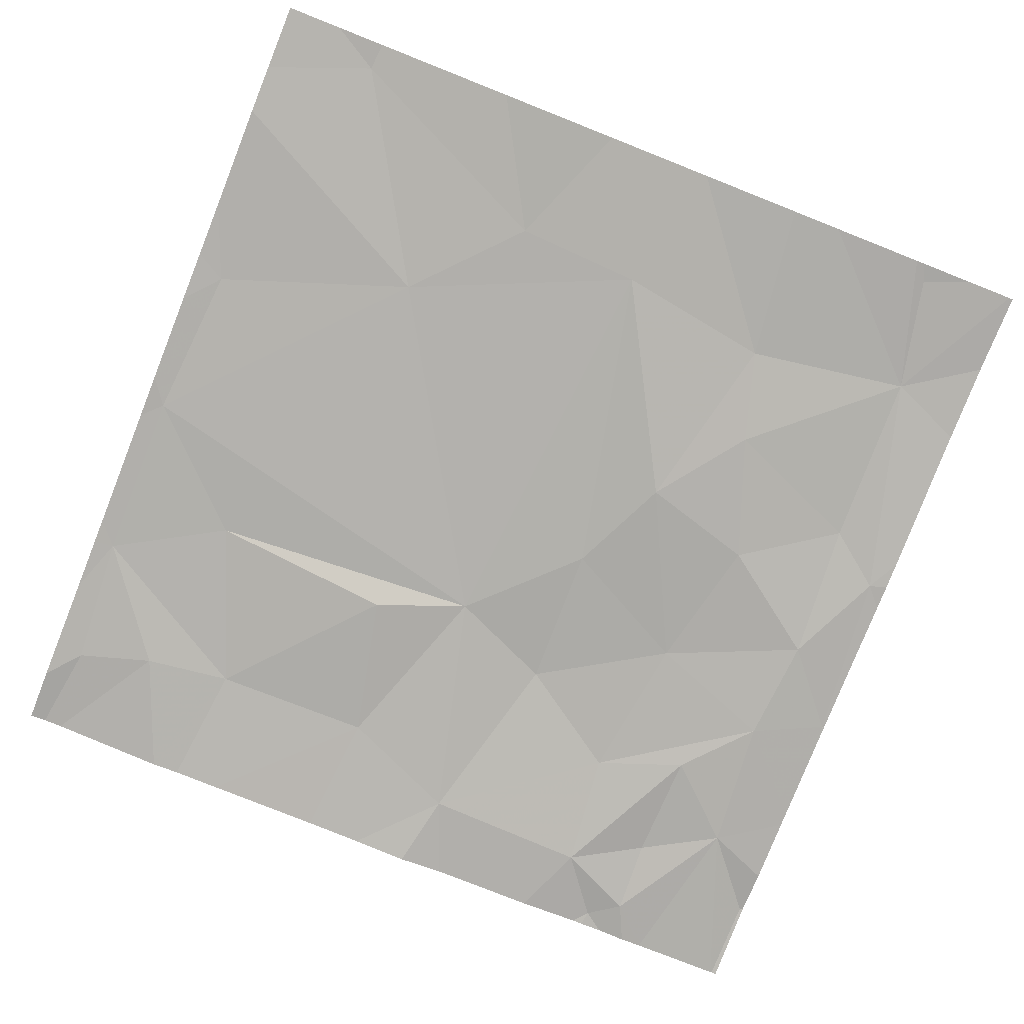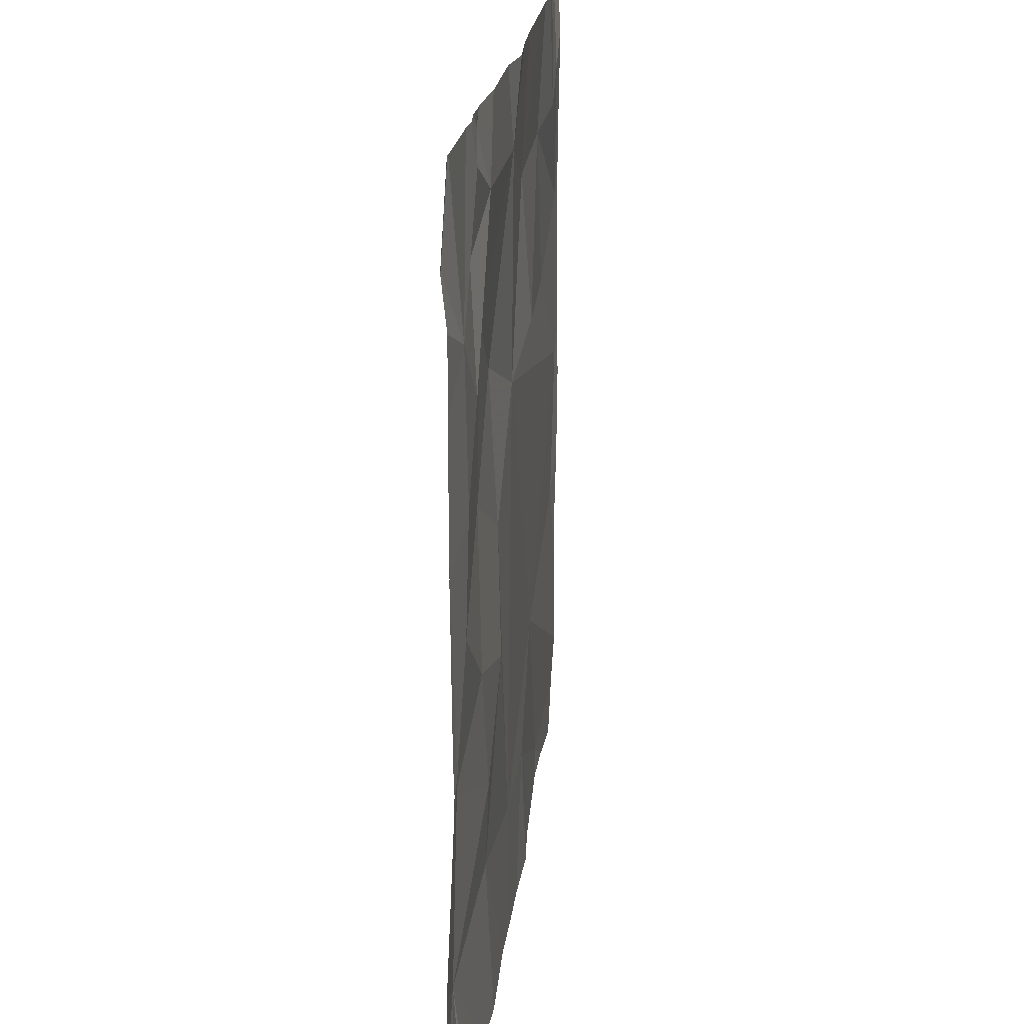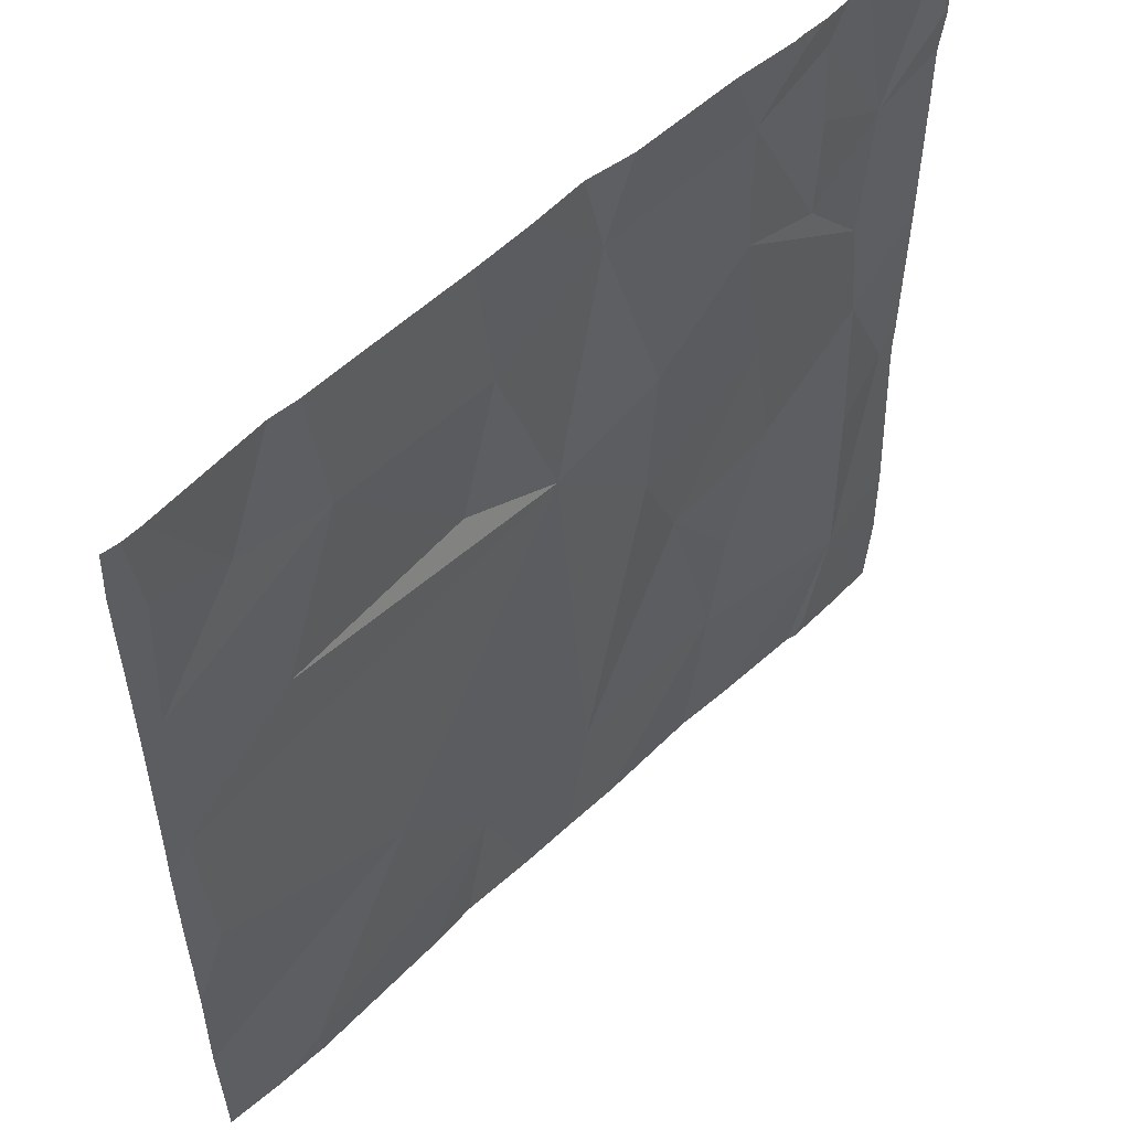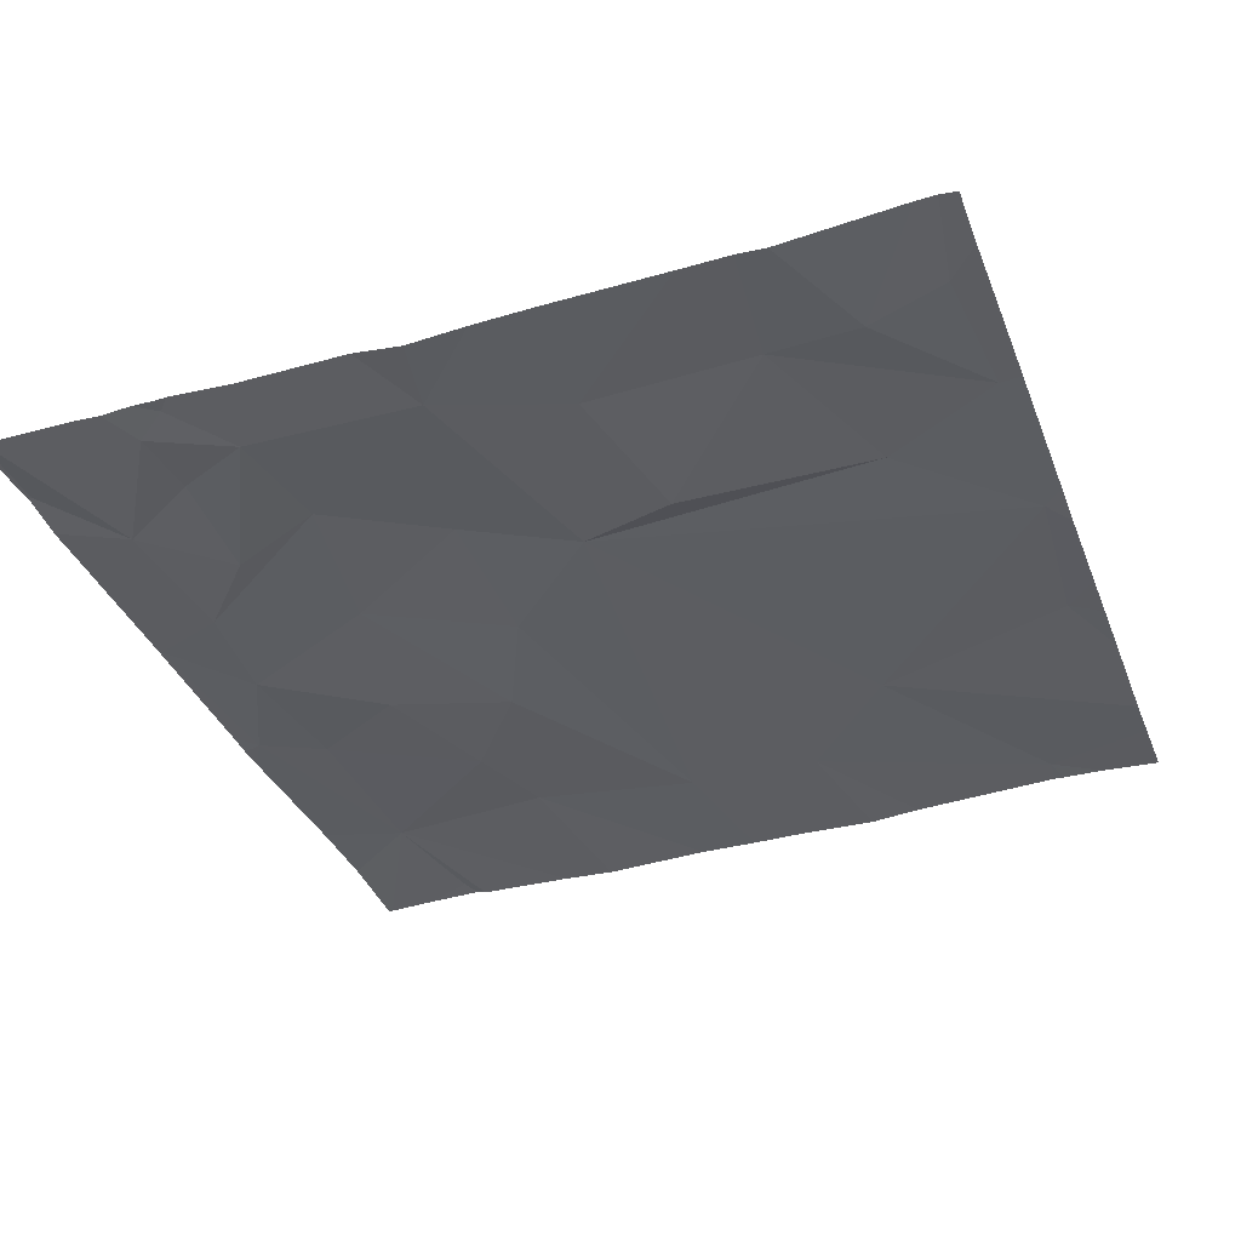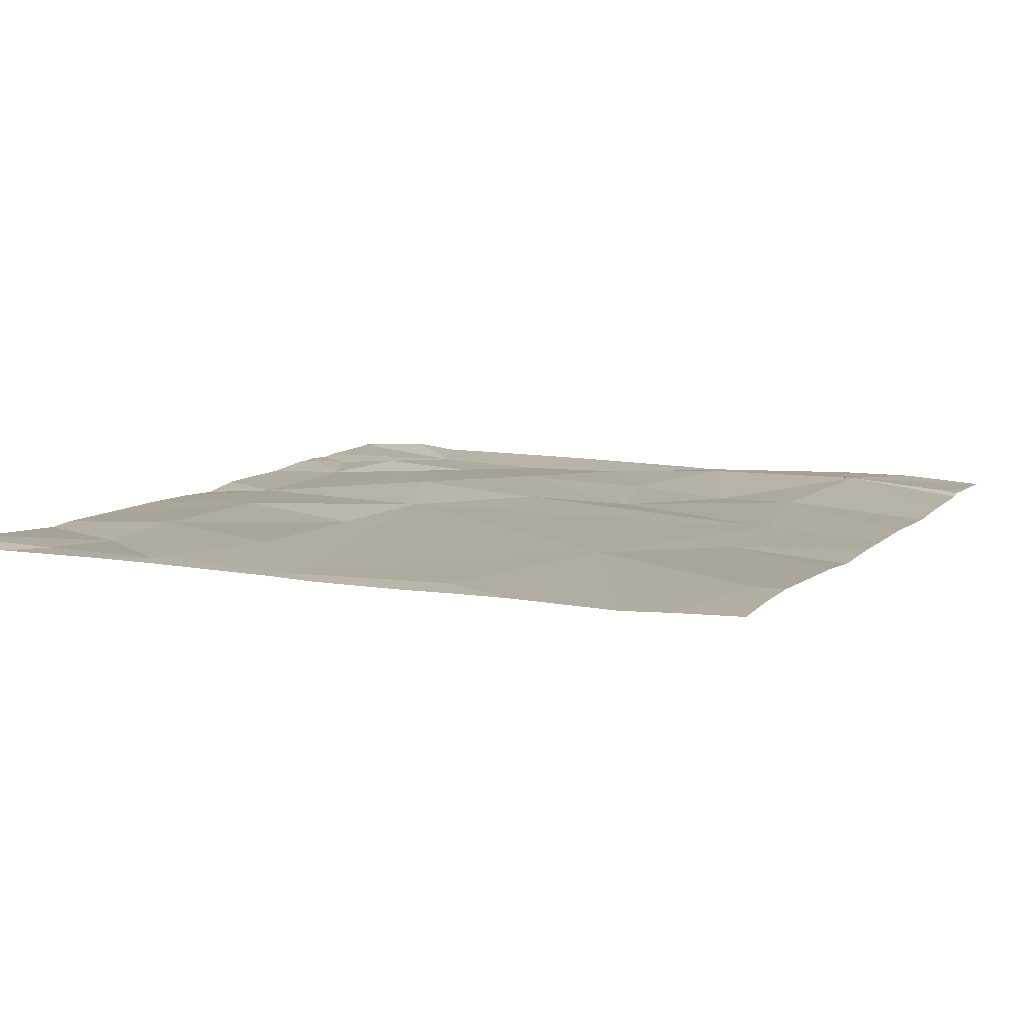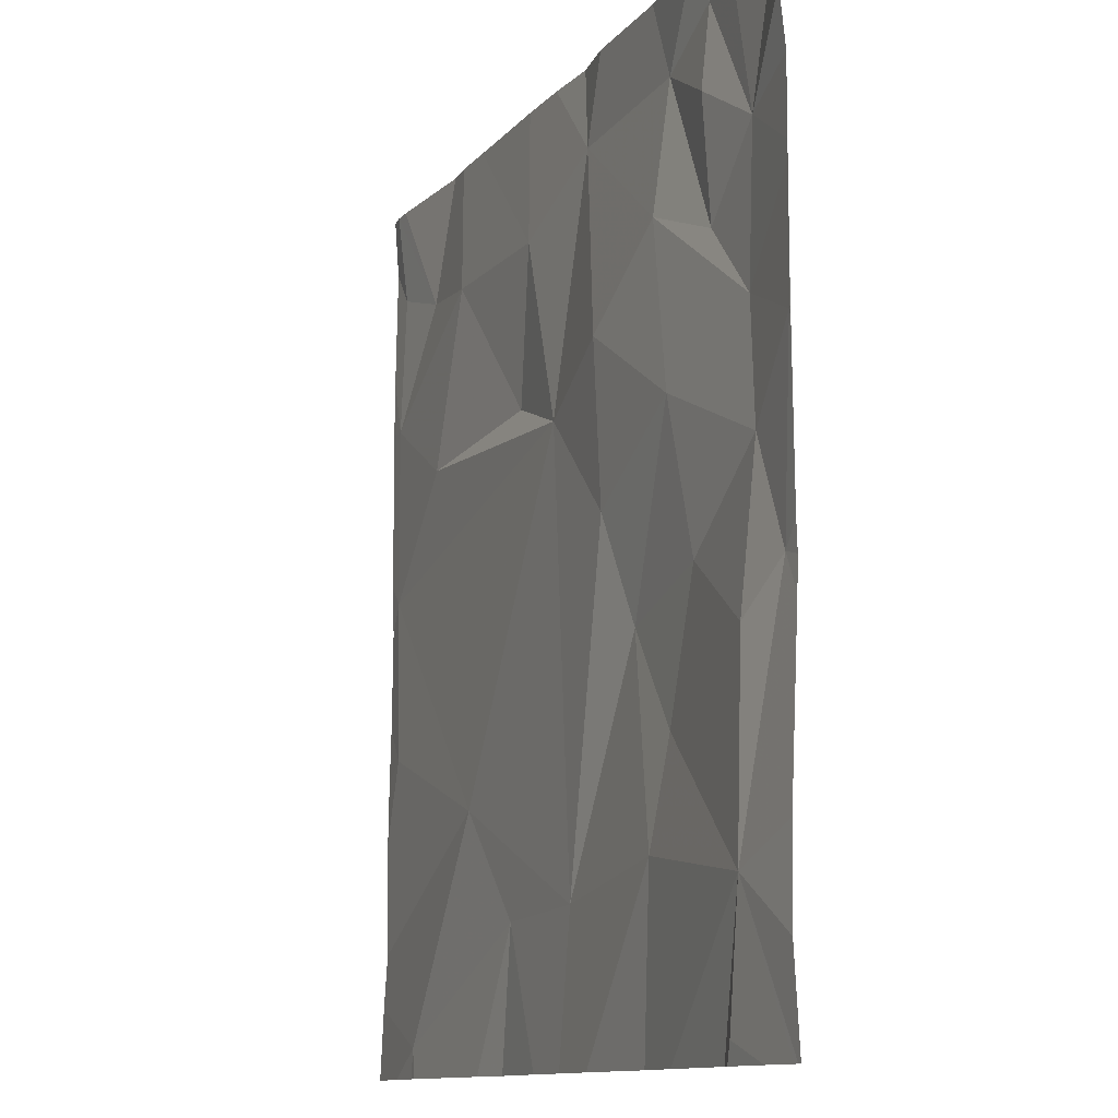
<metadata>
{"format":"obj","ext":"obj","renderer":"f3d","projection":"perspective","resolution":1024,"background":"white","views":[{"elev":-79.0,"azim":-21.6,"up":"+Z"},{"elev":20.6,"azim":96.6,"up":"+Y"},{"elev":54.0,"azim":-44.6,"up":"+Y"},{"elev":-36.1,"azim":-160.1,"up":"+Z"},{"elev":9.9,"azim":-64.4,"up":"+Z"},{"elev":-11.5,"azim":67.6,"up":"+Y"}]}
</metadata>
<code>
v -141.7 246.3 483.2
v -144.3 249.4 483.2
v -140.6 249.4 483.2
v -141.1 249.4 483.2
v -144 245.7 483.3
v -140.6 247.3 483.2
v -140.6 247 483.2
v -143 246.1 483.2
v -141.2 249.4 483.2
v -140.6 249.4 483.2
v -144 245.6 483.3
v -141.1 245.6 483.2
v -141.1 245.7 483.3
v -143.6 249.4 483.2
v -140.9 246.2 483.3
v -140.9 247 483.3
v -141.6 246.7 483.2
v -141.9 247.1 483.2
v -141.1 245.6 483.2
v -140.7 247.2 483.2
v -143.4 246.6 483.3
v -142.4 246.2 483.2
v -144.3 246.9 483.2
v -140.6 246.3 483.2
v -144.3 247.6 483.2
v -142.6 248 483.2
v -141.4 247.3 483.2
v -143.8 248.1 483.2
v -140.6 245.9 483.2
v -140.6 245.6 483.2
v -141.6 245.6 483.2
v -141.8 245.6 483.2
v -140.9 247.6 483.2
v -142.1 247.6 483.2
v -143 248.2 483.2
v -143.4 249.4 483.2
v -141 248.1 483.2
v -140.6 247.9 483.2
v -142.1 248.2 483.3
v -141.5 247.9 483.2
v -143.3 245.6 483.3
v -143.8 249.4 483.2
v -144 245.6 483.3
v -144.3 248.4 483.2
v -140.9 248.7 483.2
v -143.6 248.8 483.2
v -141.6 248.5 483.2
v -142.8 245.6 483.2
v -142.6 249.4 483.2
v -142.8 248.8 483.2
v -141.2 248.4 483.2
v -142.3 249 483.2
v -144 248.9 483.2
v -143.1 245.6 483.2
v -141.6 249.1 483.2
v -141.2 248.9 483.2
v -144.3 249 483.2
v -144.2 245.6 483.3
v -140.6 249 483.2
v -141.2 249.2 483.2
v -141.4 249.3 483.2
v -144.4 245.9 483.3
v -142.9 249.4 483.2
v -144.4 249.4 483.3
v -144.4 246.6 483.2
v -144.4 246.8 483.2
v -144.4 246.1 483.2
v -144.4 247.1 483.2
v -144.4 247.5 483.2
v -144.4 247.7 483.2
v -144.4 248.3 483.2
v -144.4 248.4 483.2
v -144.4 248.6 483.2
v -144.4 249.1 483.2
v -140.6 247.1 483.2
v -140.6 247.9 483.2
v -140.6 247.9 483.2
v -140.6 248.4 483.2
v -140.6 248.1 483.2
v -140.6 247.9 483.2
v -140.6 248.5 483.2
v -140.6 247.9 483.2
v -140.6 248.8 483.2
v -140.6 249 483.2
v -140.6 249 483.2
v -142.3 245.6 483.2
v -142.5 245.6 483.2
v -140.6 245.6 483.2
v -140.8 245.6 483.2
v -140.7 245.6 483.2
v -144.4 245.6 483.3
v -141.7 249.4 483.2
v -142.2 249.4 483.2
v -141.3 249.4 483.2
v -142.4 249.4 483.2
v -141.4 249.4 483.2
v -141.4 249.4 483.2
v -144.4 249.4 483.2
v -144.4 249.4 483.2
v -140.6 249.4 483.2
v -140.6 249.4 483.2
f 89 13 19
f 41 5 43
f 93 52 92
f 13 15 12
f 92 55 61
f 15 13 89
f 36 50 63
f 2 53 42
f 88 29 30
f 7 15 24
f 22 8 48
f 86 22 87
f 21 5 8
f 77 38 76
f 31 1 32
f 21 23 65
f 62 21 67
f 17 1 15
f 21 8 22
f 26 25 21
f 22 1 18
f 21 25 23
f 16 27 17
f 1 17 18
f 21 22 26
f 20 16 15
f 87 22 48
f 33 27 16
f 86 1 22
f 18 17 27
f 15 16 17
f 76 38 6
f 16 20 33
f 26 22 34
f 26 35 28
f 38 37 33
f 26 34 39
f 33 37 40
f 18 34 22
f 18 27 40
f 38 33 20
f 40 27 33
f 34 18 40
f 26 28 25
f 64 57 53
f 68 25 69
f 38 20 6
f 40 39 34
f 78 38 79
f 32 1 86
f 70 44 71
f 45 37 78
f 28 46 44
f 47 39 40
f 75 20 7
f 25 28 44
f 14 46 50
f 50 35 26
f 28 35 46
f 40 37 47
f 39 52 26
f 30 15 90
f 31 15 1
f 37 51 47
f 51 37 45
f 39 47 52
f 52 50 26
f 51 55 47
f 50 46 35
f 47 55 52
f 63 52 49
f 59 45 83
f 73 57 74
f 10 59 3
f 60 45 4
f 42 46 14
f 64 53 2
f 45 60 56
f 51 56 55
f 44 53 57
f 46 53 44
f 51 45 56
f 14 50 36
f 3 85 100
f 52 55 92
f 61 55 60
f 56 60 55
f 61 60 9
f 92 61 96
f 19 13 12
f 62 5 21
f 58 62 91
f 6 20 75
f 42 53 46
f 65 23 66
f 24 15 29
f 12 15 31
f 66 23 68
f 67 21 65
f 7 20 15
f 68 23 25
f 69 25 70
f 11 5 58
f 29 15 30
f 70 25 44
f 9 60 4
f 71 44 72
f 43 5 11
f 72 44 73
f 4 45 10
f 73 44 57
f 74 57 64
f 3 59 85
f 78 37 38
f 41 8 5
f 79 38 82
f 80 38 77
f 81 45 78
f 48 8 54
f 82 38 80
f 54 8 41
f 83 45 81
f 10 45 59
f 84 59 83
f 49 52 95
f 85 59 84
f 58 5 62
f 90 15 89
f 63 50 52
f 94 61 9
f 95 52 93
f 96 61 97
f 97 61 94
f 98 74 64
f 99 74 98
f 100 85 101

</code>
